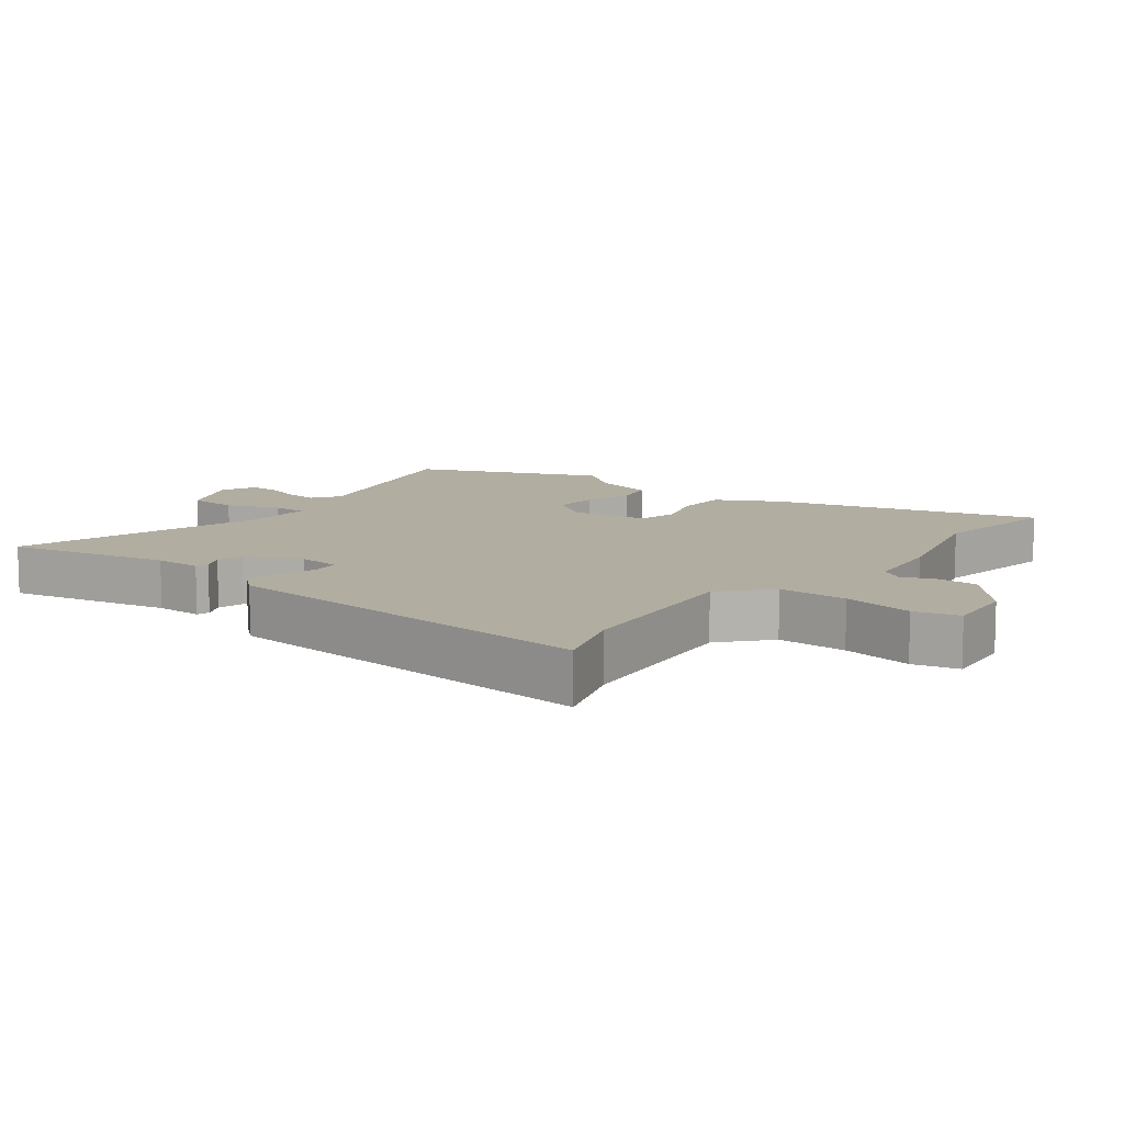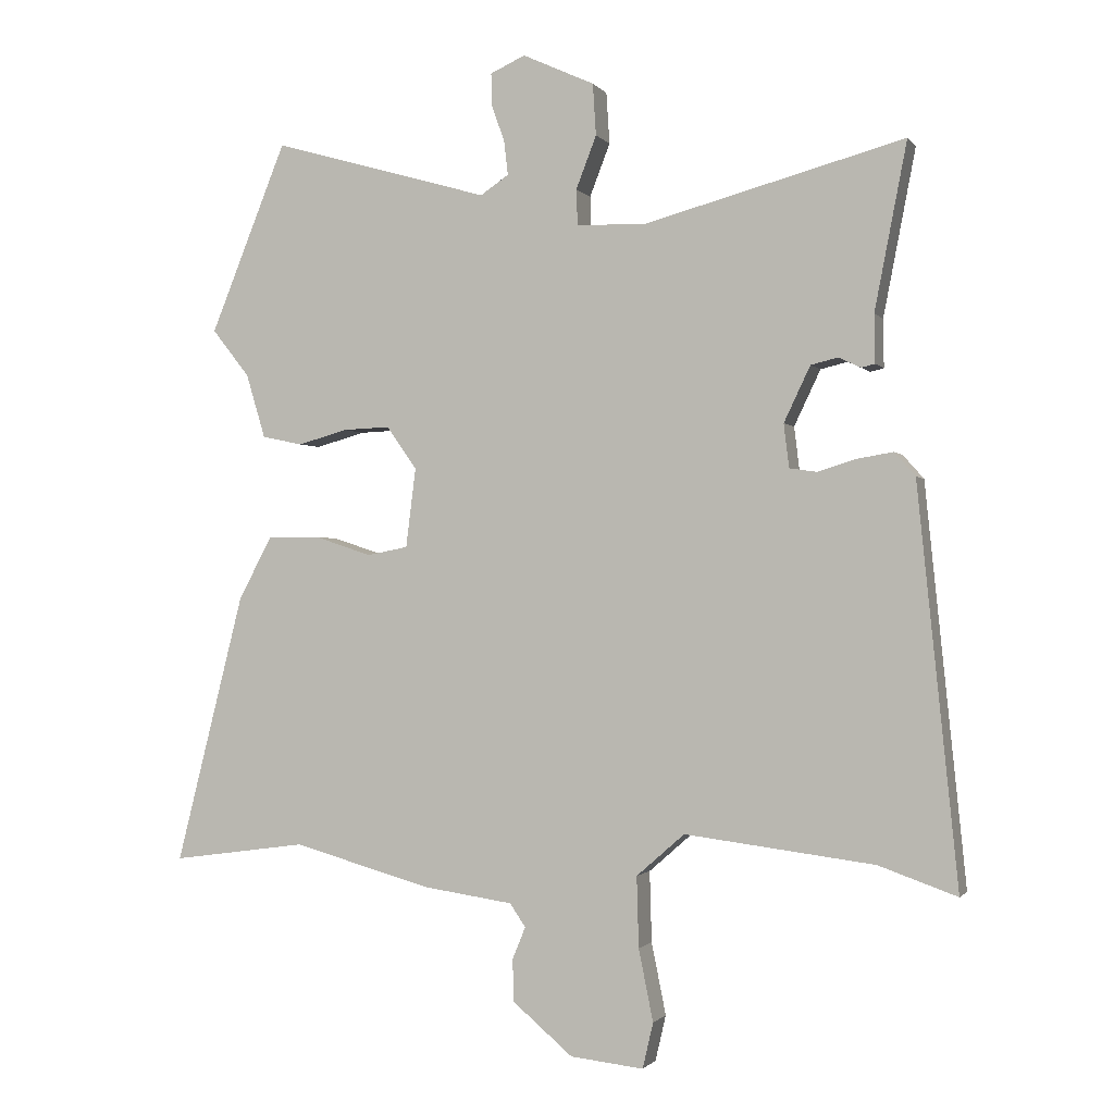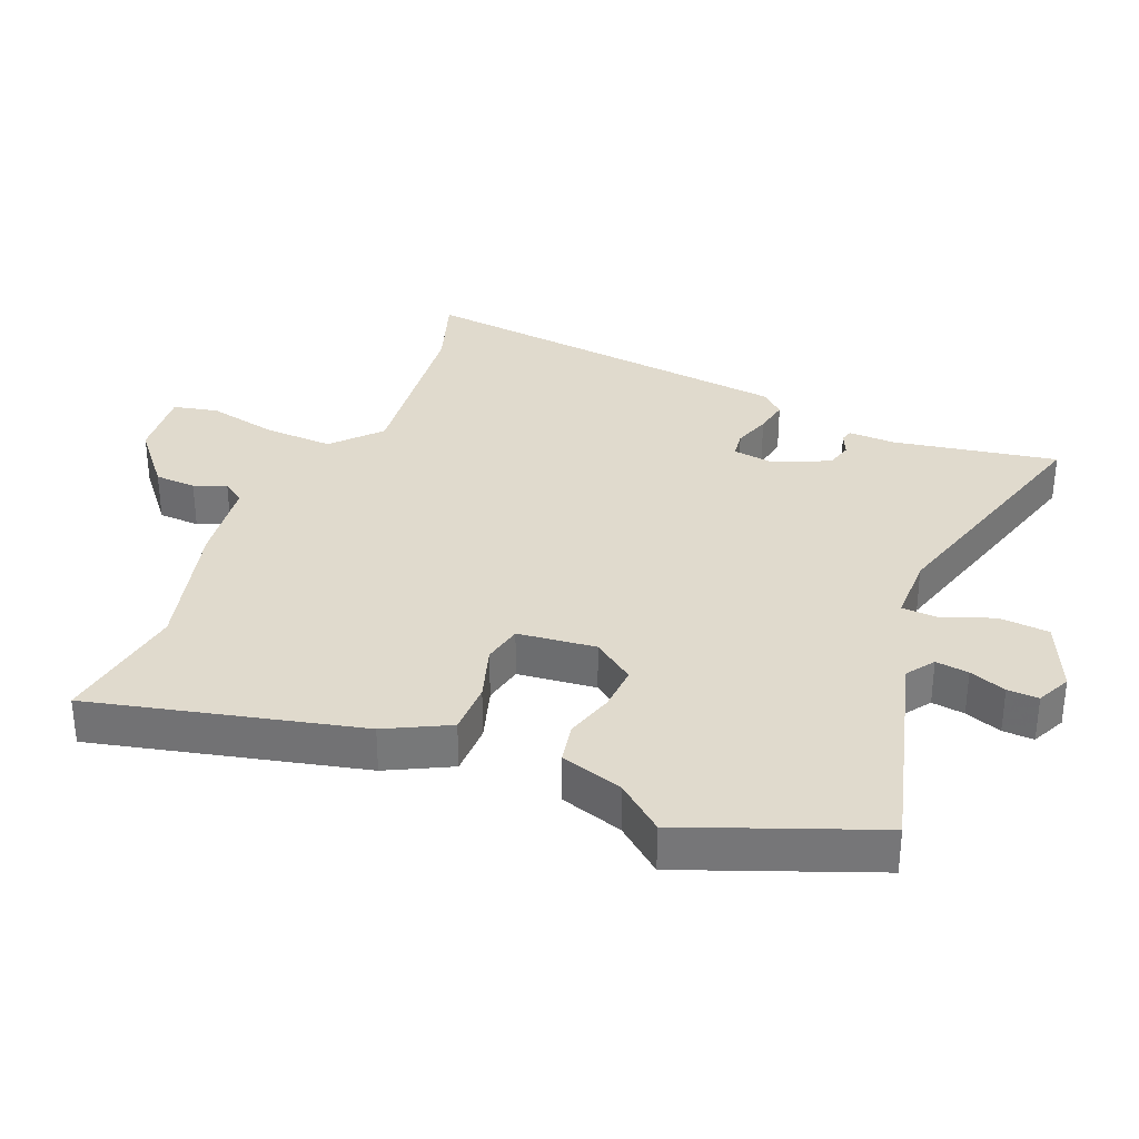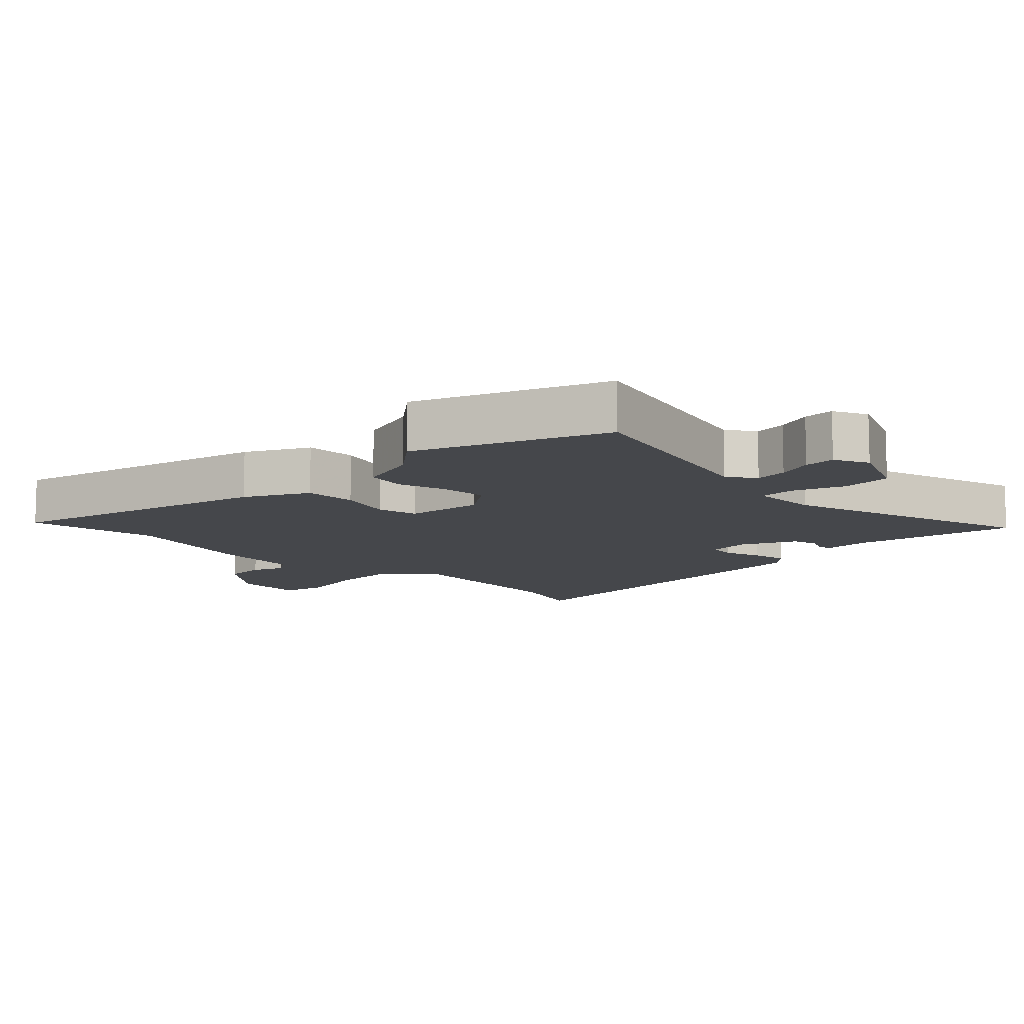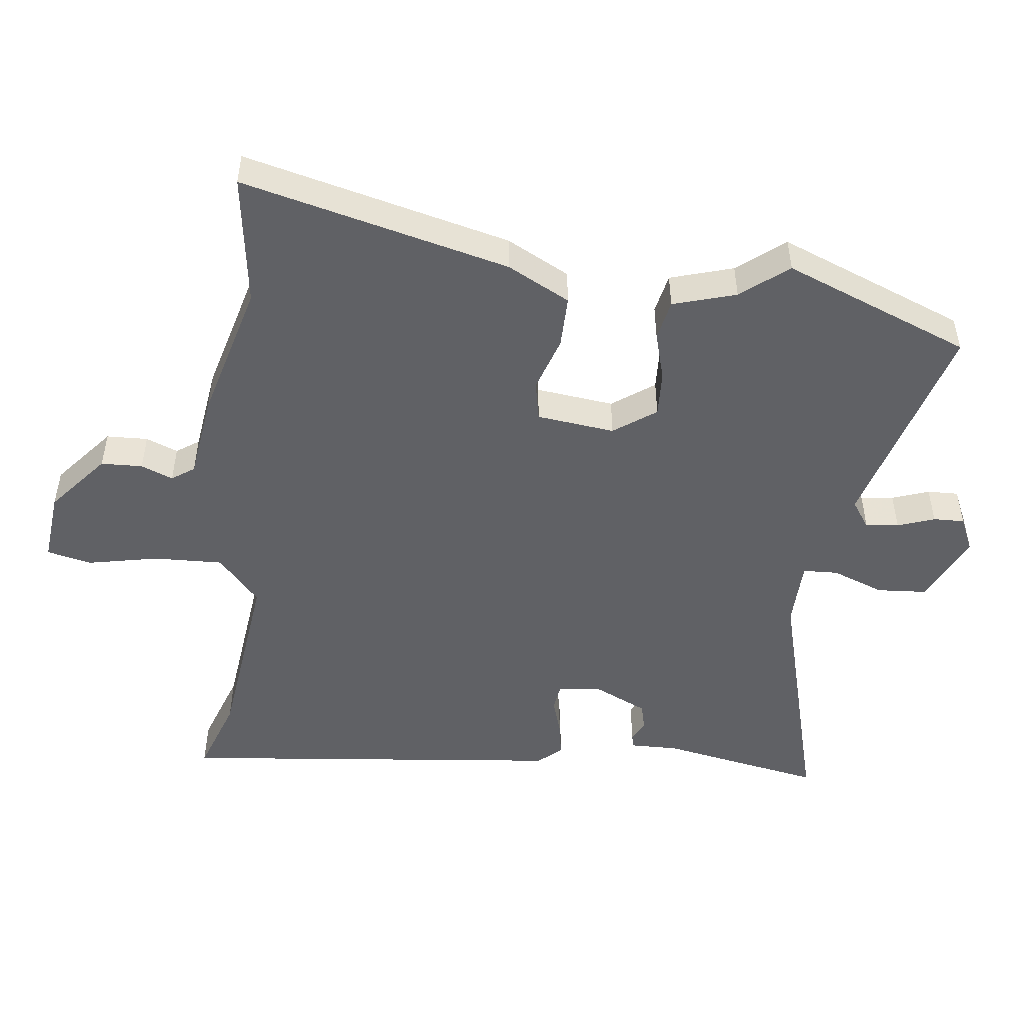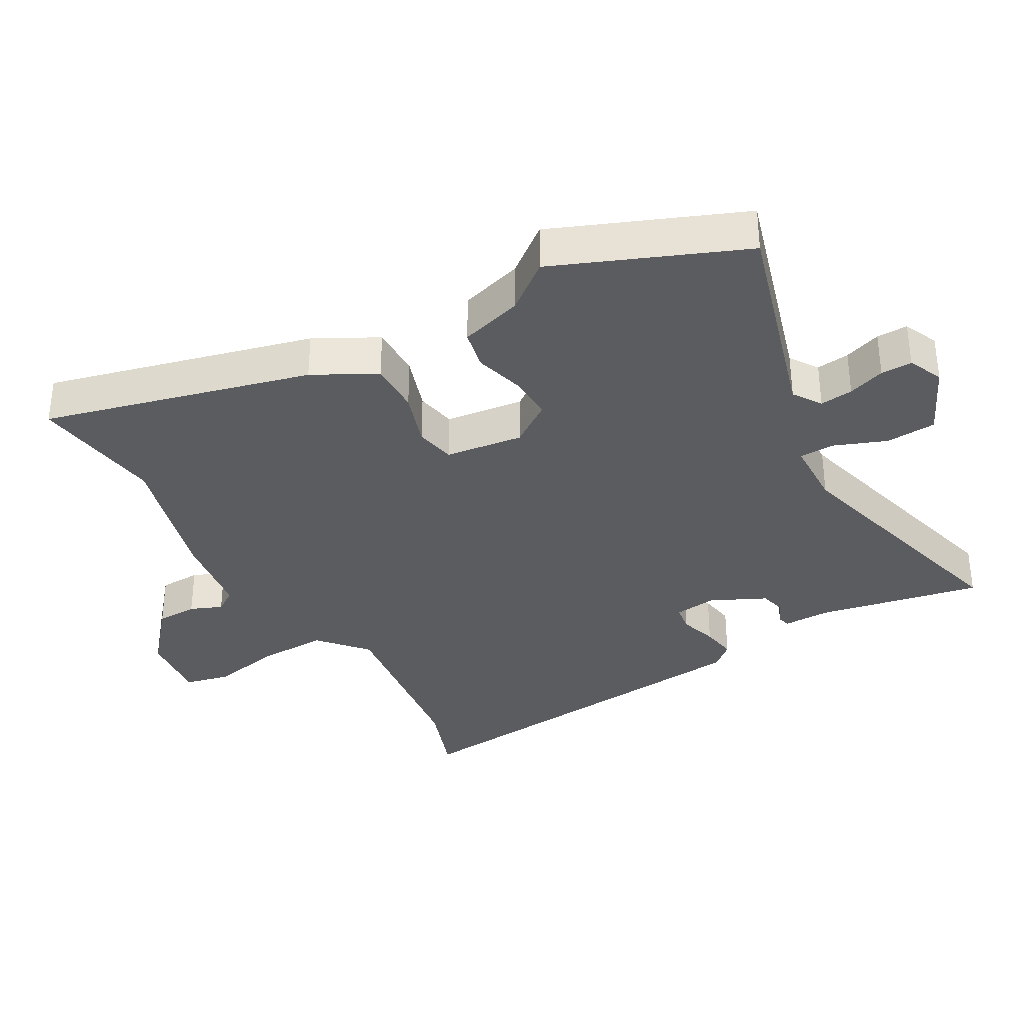
<metadata>
{"format":"obj","ext":"obj","renderer":"f3d","projection":"perspective","resolution":1024,"background":"white","views":[{"elev":10.3,"azim":127.5,"up":"+Y"},{"elev":-1.0,"azim":18.1,"up":"+Z"},{"elev":33.0,"azim":-66.9,"up":"+Y"},{"elev":-10.5,"azim":-44.6,"up":"+Y"},{"elev":-49.3,"azim":-96.5,"up":"+Y"},{"elev":-34.5,"azim":-60.6,"up":"+Y"}]}
</metadata>
<code>
v -0.575 0.07 0.314
v -0.459 0.07 0.601
v -0.128 0.07 0.506
v -0.085 0.07 0.535
v -0.091 0.07 0.586
v -0.111 0.07 0.643
v -0.112 0.07 0.691
v -0.059 0.07 0.715
v 0.05 0.07 0.665
v 0.055 0.07 0.587
v 0.024 0.07 0.507
v 0.026 0.07 0.453
v 0.131 0.07 0.45
v 0.525 0.07 0.556
v 0.476 0.07 0.304
v 0.477 0.07 0.231
v 0.457 0.07 0.226
v 0.423 0.07 0.242
v 0.382 0.07 0.232
v 0.342 0.07 0.148
v 0.35 0.07 0.082
v 0.392 0.07 0.076
v 0.45 0.07 0.094
v 0.504 0.07 0.103
v 0.536 0.07 0.067
v 0.597 0.07 -0.534
v 0.478 0.07 -0.492
v 0.191 0.07 -0.456
v 0.118 0.07 -0.52
v 0.121 0.07 -0.627
v 0.143 0.07 -0.736
v 0.127 0.07 -0.805
v 0.016 0.07 -0.793
v -0.075 0.07 -0.716
v -0.077 0.07 -0.652
v -0.057 0.07 -0.603
v -0.081 0.07 -0.568
v -0.214 0.07 -0.549
v -0.428 0.07 -0.49
v -0.633 0.07 -0.518
v -0.529 0.07 -0.108
v -0.478 0.07 -0.012
v -0.397 0.07 -0.013
v -0.312 0.07 -0.041
v -0.25 0.07 -0.029
v -0.235 0.07 0.091
v -0.281 0.07 0.156
v -0.352 0.07 0.153
v -0.427 0.07 0.132
v -0.489 0.07 0.145
v -0.518 0.07 0.242
v -0.575 0 0.314
v -0.459 0 0.601
v -0.128 0 0.506
v -0.085 0 0.535
v -0.091 0 0.586
v -0.111 0 0.643
v -0.112 0 0.691
v -0.059 0 0.715
v 0.05 0 0.665
v 0.055 0 0.587
v 0.024 0 0.507
v 0.026 0 0.453
v 0.131 0 0.45
v 0.525 0 0.556
v 0.476 0 0.304
v 0.477 0 0.231
v 0.457 0 0.226
v 0.423 0 0.242
v 0.382 0 0.232
v 0.342 0 0.148
v 0.35 0 0.082
v 0.392 0 0.076
v 0.45 0 0.094
v 0.504 0 0.103
v 0.536 0 0.067
v 0.597 0 -0.534
v 0.478 0 -0.492
v 0.191 0 -0.456
v 0.118 0 -0.52
v 0.121 0 -0.627
v 0.143 0 -0.736
v 0.127 0 -0.805
v 0.016 0 -0.793
v -0.075 0 -0.716
v -0.077 0 -0.652
v -0.057 0 -0.603
v -0.081 0 -0.568
v -0.214 0 -0.549
v -0.428 0 -0.49
v -0.633 0 -0.518
v -0.529 0 -0.108
v -0.478 0 -0.012
v -0.397 0 -0.013
v -0.312 0 -0.041
v -0.25 0 -0.029
v -0.235 0 0.091
v -0.281 0 0.156
v -0.352 0 0.153
v -0.427 0 0.132
v -0.489 0 0.145
v -0.518 0 0.242
f 48 49 50 51
f 1 2 3
f 51 1 3
f 48 51 3
f 47 48 3
f 46 47 3 4
f 45 46 4
f 42 43 44
f 41 42 44
f 40 41 44
f 39 40 44
f 39 44 45
f 38 39 45
f 37 38 45
f 36 37 45 4
f 34 35 36
f 33 34 36
f 32 33 36
f 31 32 36
f 30 31 36
f 29 30 36 4
f 25 26 27
f 24 25 27
f 23 24 27
f 22 23 27
f 21 22 27 28
f 28 29 4
f 21 28 4
f 20 21 4
f 15 16 17 18
f 15 18 19
f 14 15 19
f 13 14 19
f 12 13 19 20
f 9 10 11
f 8 9 11
f 7 8 11
f 6 7 11
f 5 6 11
f 5 11 12
f 4 5 12
f 4 12 20
f 102 101 100 99
f 54 53 52
f 54 52 102
f 54 102 99
f 54 99 98
f 55 54 98 97
f 55 97 96
f 95 94 93
f 95 93 92
f 95 92 91
f 95 91 90
f 96 95 90
f 96 90 89
f 96 89 88
f 55 96 88 87
f 87 86 85
f 87 85 84
f 87 84 83
f 87 83 82
f 87 82 81
f 55 87 81 80
f 78 77 76
f 78 76 75
f 78 75 74
f 78 74 73
f 79 78 73 72
f 55 80 79
f 55 79 72
f 55 72 71
f 69 68 67 66
f 70 69 66
f 70 66 65
f 70 65 64
f 71 70 64 63
f 62 61 60
f 62 60 59
f 62 59 58
f 62 58 57
f 62 57 56
f 63 62 56
f 63 56 55
f 71 63 55
f 1 52 53 2
f 2 53 54 3
f 3 54 55 4
f 4 55 56 5
f 5 56 57 6
f 6 57 58 7
f 7 58 59 8
f 8 59 60 9
f 9 60 61 10
f 10 61 62 11
f 11 62 63 12
f 12 63 64 13
f 13 64 65 14
f 14 65 66 15
f 15 66 67 16
f 16 67 68 17
f 17 68 69 18
f 18 69 70 19
f 19 70 71 20
f 20 71 72 21
f 21 72 73 22
f 22 73 74 23
f 23 74 75 24
f 24 75 76 25
f 25 76 77 26
f 26 77 78 27
f 27 78 79 28
f 28 79 80 29
f 29 80 81 30
f 30 81 82 31
f 31 82 83 32
f 32 83 84 33
f 33 84 85 34
f 34 85 86 35
f 35 86 87 36
f 36 87 88 37
f 37 88 89 38
f 38 89 90 39
f 39 90 91 40
f 40 91 92 41
f 41 92 93 42
f 42 93 94 43
f 43 94 95 44
f 44 95 96 45
f 45 96 97 46
f 46 97 98 47
f 47 98 99 48
f 48 99 100 49
f 49 100 101 50
f 50 101 102 51
f 51 102 52 1

</code>
